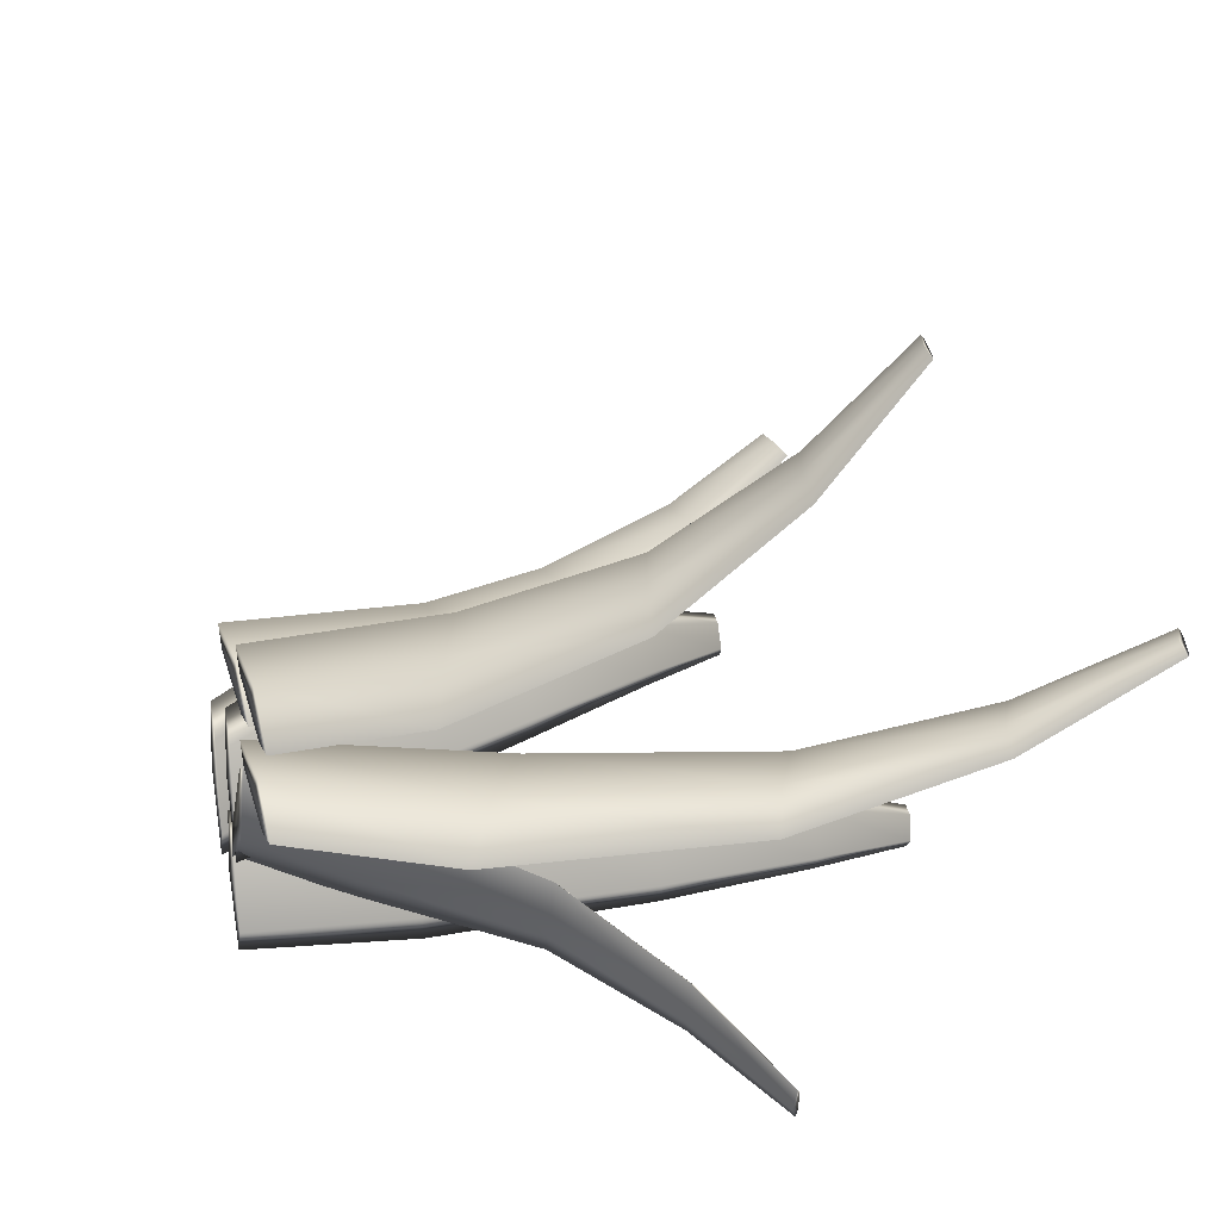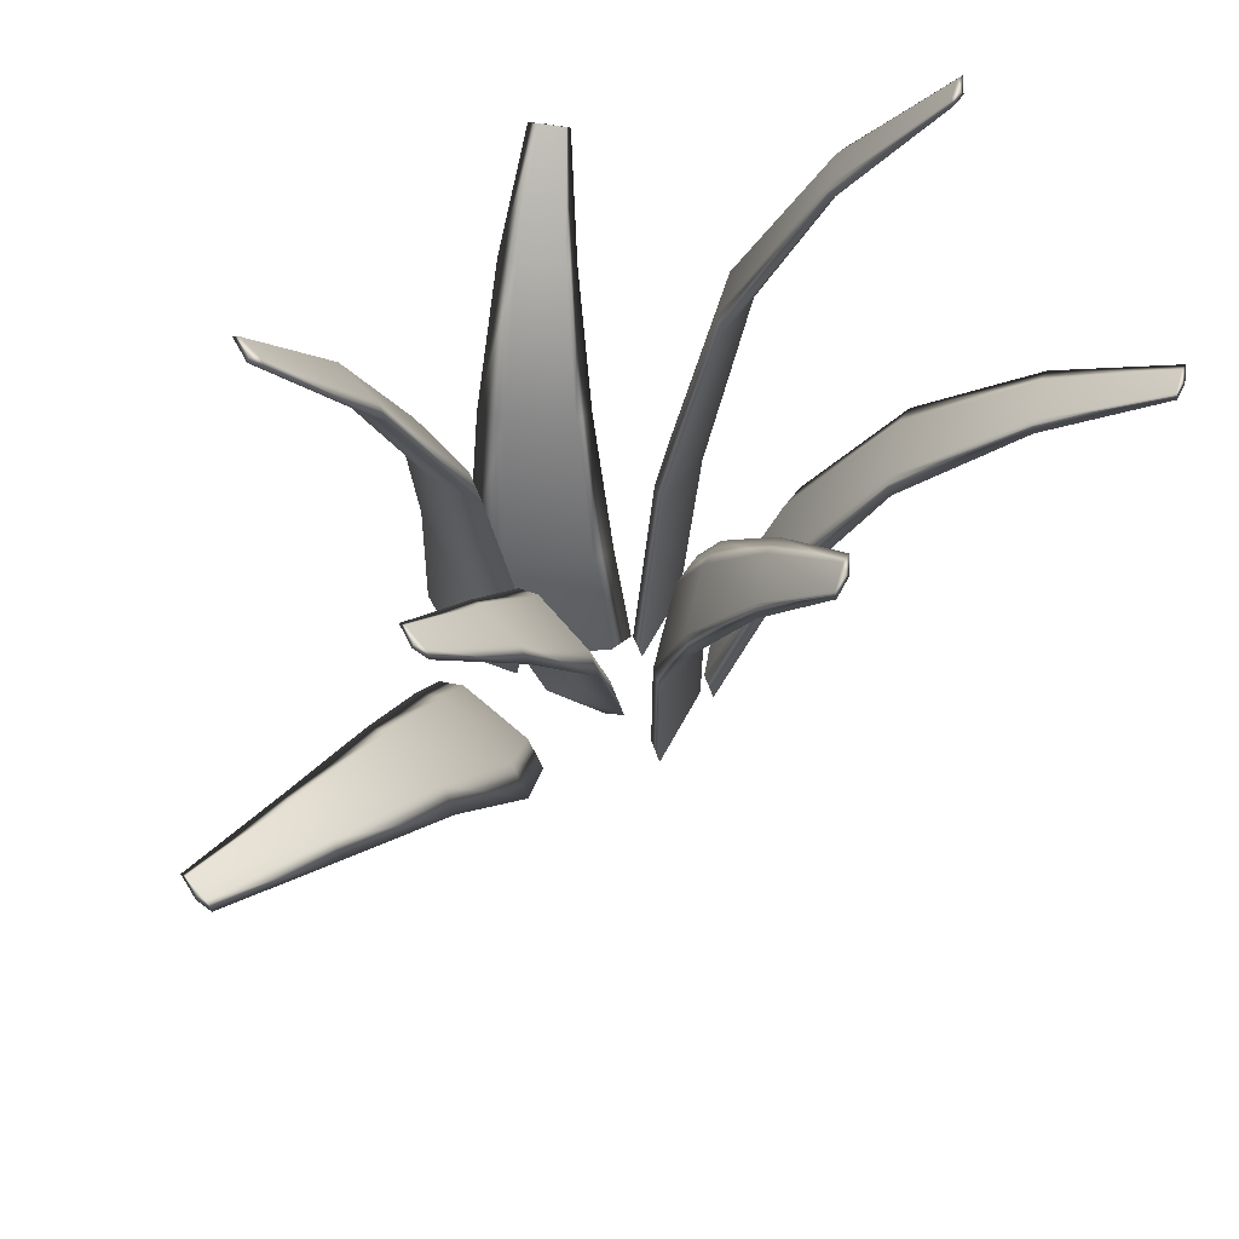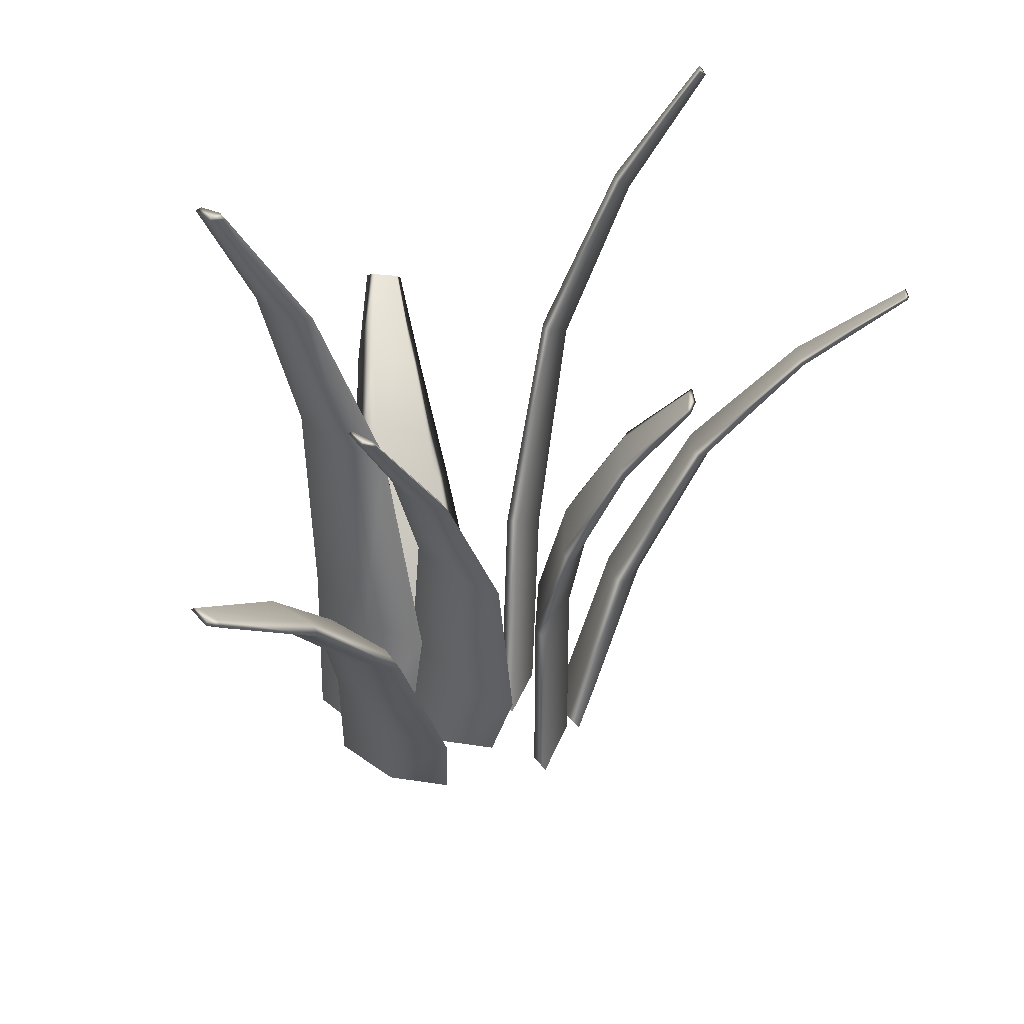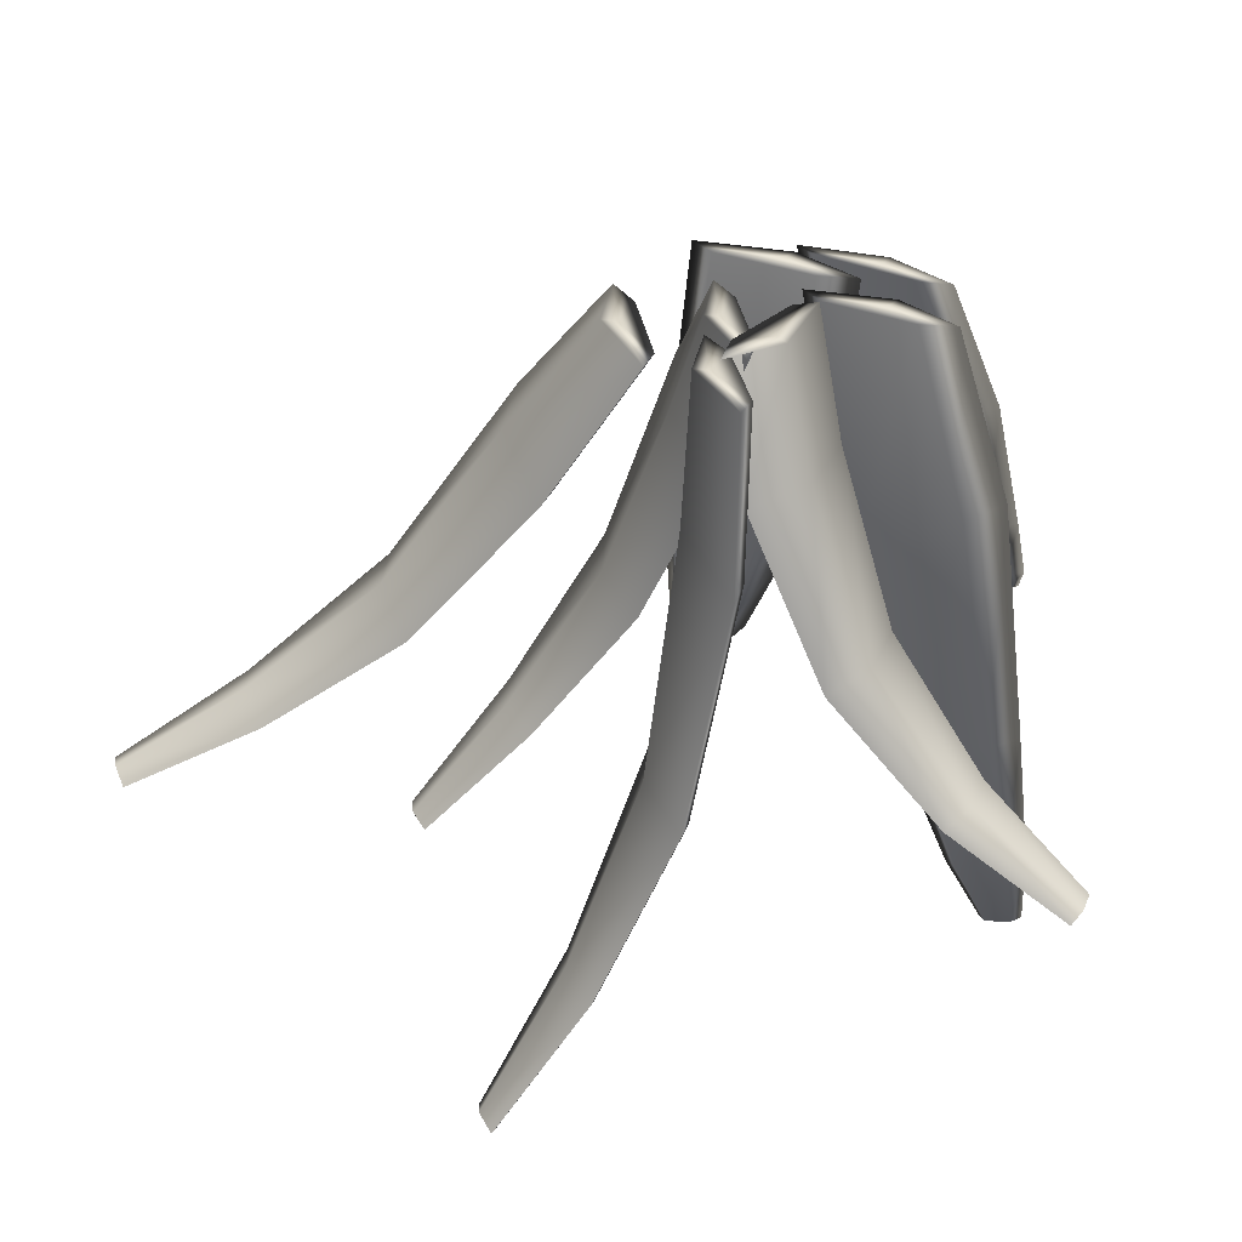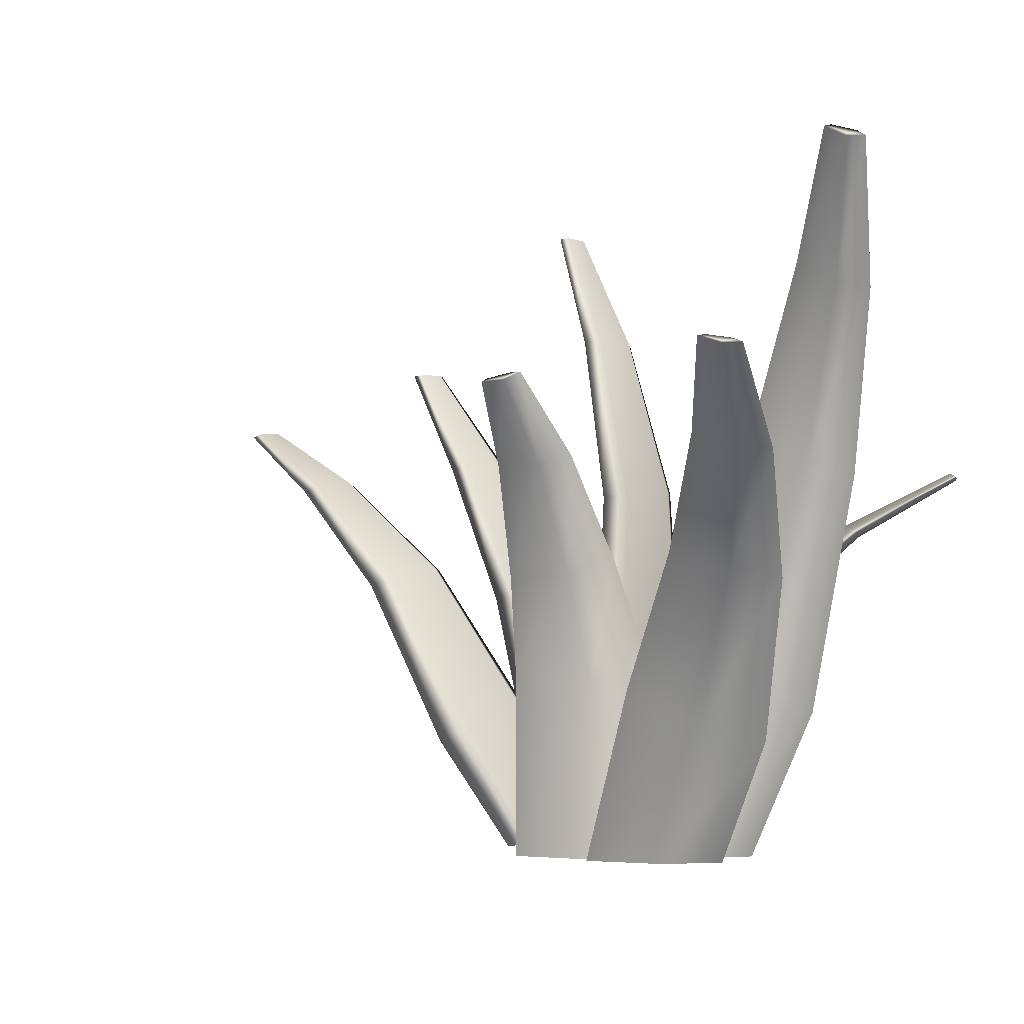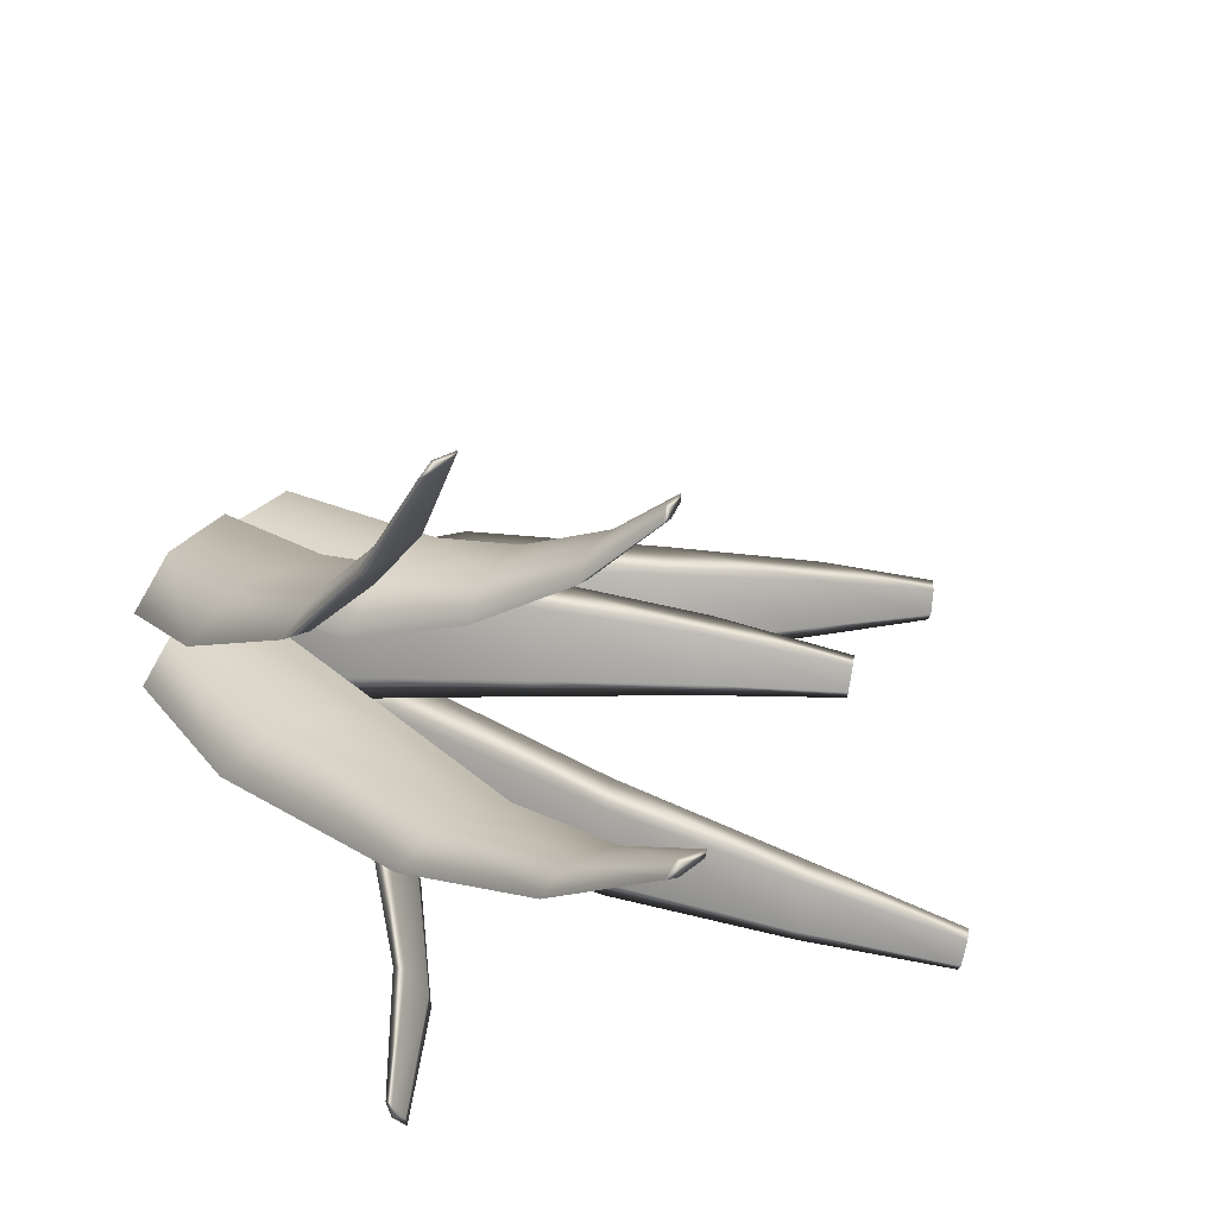
<metadata>
{"format":"obj","ext":"obj","renderer":"f3d","projection":"perspective","resolution":1024,"background":"white","views":[{"elev":18.6,"azim":72.7,"up":"+Z"},{"elev":66.2,"azim":-58.3,"up":"+Y"},{"elev":32.8,"azim":-69.2,"up":"+Y"},{"elev":-57.3,"azim":-5.6,"up":"+Z"},{"elev":-2.9,"azim":30.4,"up":"+Y"},{"elev":27.3,"azim":124.7,"up":"+Z"}]}
</metadata>
<code>
g default
v 0.1555 -0.01499 -1.854
v -0.1825 -0.01499 -1.744
v -0.2446 -0.01499 -1.667
v 0.09342 -0.01499 -1.685
v 0.3023 -0.01499 -1.845
v 0.1555 0.7018 -1.854
v -0.1825 0.7018 -1.744
v -0.2446 0.7018 -1.667
v 0.09342 0.7018 -1.685
v 0.3023 0.7018 -1.845
v 0.06208 -0.01499 -1.731
v 0.08872 1.175 -1.704
v 0.06041 1.603 -1.45
v 0.03253 1.91 -1.156
v -0.1664 1.132 -1.626
v -0.1142 1.575 -1.396
v -0.06148 1.889 -1.131
v 0.007056 1.888 -1.129
v -0.2128 1.113 -1.57
v -0.1457 1.556 -1.36
v -0.07844 1.875 -1.114
v 0.04308 1.137 -1.58
v 0.02987 1.562 -1.371
v 0.01608 1.879 -1.119
v 0.2 1.182 -1.696
v 0.1368 1.602 -1.447
v 0.07368 1.909 -1.154
v 0.463 -0.01499 -2.143
v 0.1581 -0.01499 -2.037
v 0.104 -0.01499 -1.961
v 0.412 -0.01499 -1.975
v 0.5973 -0.01499 -2.133
v 0.7091 0.6524 -2.205
v 0.4043 0.8404 -2.099
v 0.3502 0.8792 -2.023
v 0.6581 0.6981 -2.037
v 0.8434 0.575 -2.195
v 0.3818 -0.01499 -2.021
v 0.9593 1.588 -2.13
v 1.171 2.286 -1.869
v 1.317 2.794 -1.544
v 0.7172 1.698 -2.049
v 1.001 2.35 -1.816
v 1.223 2.821 -1.518
v 1.285 2.783 -1.515
v 0.6713 1.713 -1.991
v 0.9657 2.348 -1.778
v 1.203 2.815 -1.5
v 0.9112 1.593 -2.002
v 1.128 2.26 -1.787
v 1.29 2.769 -1.504
v 1.063 1.534 -2.122
v 1.24 2.244 -1.865
v 1.354 2.77 -1.542
v 0.4752 -0.01499 -1.83
v 0.1625 -0.01499 -1.707
v 0.1026 -0.01499 -1.629
v 0.4114 -0.01499 -1.662
v 0.6087 -0.01499 -1.828
v 0.7226 0.5274 -1.707
v 0.4099 0.6444 -1.584
v 0.35 0.6661 -1.506
v 0.6588 0.5493 -1.539
v 0.856 0.4767 -1.705
v 0.3848 -0.01499 -1.705
v 0.9628 1.137 -1.402
v 1.151 1.582 -0.9753
v 1.27 1.9 -0.5355
v 0.7148 1.204 -1.316
v 0.9778 1.621 -0.9217
v 1.175 1.916 -0.5116
v 1.236 1.891 -0.513
v 0.6646 1.211 -1.26
v 0.9395 1.618 -0.8892
v 1.153 1.911 -0.4976
v 0.905 1.134 -1.281
v 1.102 1.561 -0.9059
v 1.241 1.882 -0.5056
v 1.066 1.102 -1.399
v 1.22 1.555 -0.976
v 1.307 1.885 -0.5361
v -0.1137 -0.01499 -2.064
v -0.05934 -0.01499 -2.394
v -0.09327 -0.01499 -2.486
v -0.2193 -0.01499 -2.206
v -0.1812 -0.01499 -1.951
v -0.1829 0.3546 -1.932
v -0.09326 0.4391 -2.266
v -0.1207 0.4677 -2.359
v -0.2819 0.4046 -2.076
v -0.2657 0.331 -1.819
v -0.1707 -0.01499 -2.206
v -0.3667 1.053 -1.906
v -0.6728 1.615 -1.983
v -0.9946 2.046 -2.122
v -0.2935 1.093 -2.164
v -0.6192 1.634 -2.159
v -0.9619 2.05 -2.216
v -0.9988 2.037 -2.162
v -0.3121 1.104 -2.236
v -0.6279 1.631 -2.209
v -0.964 2.045 -2.242
v -0.4374 1.069 -2.019
v -0.7117 1.603 -2.06
v -1.01 2.031 -2.162
v -0.4305 1.039 -1.819
v -0.7146 1.601 -1.923
v -1.017 2.038 -2.09
v -0.4333 -0.01499 -2.159
v -0.3755 -0.01499 -2.498
v -0.4106 -0.01499 -2.59
v -0.5428 -0.01499 -2.301
v -0.504 -0.01499 -2.042
v -0.7034 0.4843 -2.043
v -0.6456 0.576 -2.381
v -0.6807 0.5781 -2.473
v -0.8129 0.4625 -2.184
v -0.7741 0.4298 -1.926
v -0.4922 -0.01499 -2.302
v -1.101 1.142 -2.048
v -1.571 1.569 -2.145
v -2.014 1.837 -2.295
v -1.045 1.188 -2.308
v -1.526 1.593 -2.322
v -1.984 1.845 -2.39
v -2.015 1.818 -2.334
v -1.066 1.178 -2.38
v -1.534 1.578 -2.371
v -1.984 1.834 -2.415
v -1.173 1.104 -2.158
v -1.604 1.523 -2.219
v -2.023 1.805 -2.333
v -1.157 1.104 -1.959
v -1.606 1.54 -2.083
v -2.032 1.82 -2.262
v -0.1457 -0.01499 -2.448
v -0.08595 -0.01499 -2.748
v -0.1243 -0.01499 -2.83
v -0.2645 -0.01499 -2.575
v -0.221 -0.01499 -2.345
v -0.123 0.5436 -2.401
v -0.03542 0.6174 -2.757
v -0.06799 0.634 -2.851
v -0.235 0.5652 -2.543
v -0.2097 0.5146 -2.276
v -0.21 -0.01499 -2.576
v -0.173 1.507 -2.516
v -0.3976 2.228 -2.688
v -0.6738 2.746 -2.888
v -0.1064 1.529 -2.785
v -0.3501 2.231 -2.871
v -0.6452 2.741 -2.985
v -0.6841 2.725 -2.925
v -0.1312 1.526 -2.857
v -0.3648 2.216 -2.918
v -0.651 2.727 -3.009
v -0.2581 1.492 -2.623
v -0.4505 2.187 -2.757
v -0.6978 2.713 -2.923
v -0.2388 1.49 -2.421
v -0.4416 2.211 -2.622
v -0.6973 2.737 -2.853
v -0.1387 -0.01499 -2.364
v 0.06515 -0.01499 -2.081
v 0.1552 -0.01499 -2.043
v 0.03729 -0.01499 -2.351
v -0.1746 -0.01499 -2.502
v -0.01832 0.4228 -2.52
v 0.1855 0.421 -2.237
v 0.2756 0.4068 -2.199
v 0.1577 0.3861 -2.507
v -0.05423 0.4097 -2.658
v 0.003957 -0.01499 -2.31
v 0.2895 0.9913 -2.687
v 0.7026 1.361 -2.883
v 1.129 1.588 -3.051
v 0.4368 0.9688 -2.465
v 0.7987 1.339 -2.728
v 1.175 1.573 -2.965
v 1.156 1.566 -3.029
v 0.5018 0.9484 -2.433
v 0.8378 1.318 -2.704
v 1.193 1.559 -2.95
v 0.4164 0.9444 -2.671
v 0.7767 1.312 -2.865
v 1.161 1.556 -3.038
v 0.2634 0.9849 -2.793
v 0.6824 1.354 -2.954
v 1.117 1.584 -3.09
g pCylinder8
f 1 2 7 6
f 2 3 8 7
f 3 4 9 8
f 4 5 10 9
f 5 1 6 10
f 2 1 11
f 3 2 11
f 4 3 11
f 5 4 11
f 1 5 11
f 14 17 18
f 17 21 18
f 21 24 18
f 24 27 18
f 27 14 18
f 6 7 15 12
f 12 15 16 13
f 13 16 17 14
f 7 8 19 15
f 15 19 20 16
f 16 20 21 17
f 8 9 22 19
f 19 22 23 20
f 20 23 24 21
f 9 10 25 22
f 22 25 26 23
f 23 26 27 24
f 10 6 12 25
f 25 12 13 26
f 26 13 14 27
f 28 29 34 33
f 29 30 35 34
f 30 31 36 35
f 31 32 37 36
f 32 28 33 37
f 29 28 38
f 30 29 38
f 31 30 38
f 32 31 38
f 28 32 38
f 41 44 45
f 44 48 45
f 48 51 45
f 51 54 45
f 54 41 45
f 33 34 42 39
f 39 42 43 40
f 40 43 44 41
f 34 35 46 42
f 42 46 47 43
f 43 47 48 44
f 35 36 49 46
f 46 49 50 47
f 47 50 51 48
f 36 37 52 49
f 49 52 53 50
f 50 53 54 51
f 37 33 39 52
f 52 39 40 53
f 53 40 41 54
f 55 56 61 60
f 56 57 62 61
f 57 58 63 62
f 58 59 64 63
f 59 55 60 64
f 56 55 65
f 57 56 65
f 58 57 65
f 59 58 65
f 55 59 65
f 68 71 72
f 71 75 72
f 75 78 72
f 78 81 72
f 81 68 72
f 60 61 69 66
f 66 69 70 67
f 67 70 71 68
f 61 62 73 69
f 69 73 74 70
f 70 74 75 71
f 62 63 76 73
f 73 76 77 74
f 74 77 78 75
f 63 64 79 76
f 76 79 80 77
f 77 80 81 78
f 64 60 66 79
f 79 66 67 80
f 80 67 68 81
f 82 83 88 87
f 83 84 89 88
f 84 85 90 89
f 85 86 91 90
f 86 82 87 91
f 83 82 92
f 84 83 92
f 85 84 92
f 86 85 92
f 82 86 92
f 95 98 99
f 98 102 99
f 102 105 99
f 105 108 99
f 108 95 99
f 87 88 96 93
f 93 96 97 94
f 94 97 98 95
f 88 89 100 96
f 96 100 101 97
f 97 101 102 98
f 89 90 103 100
f 100 103 104 101
f 101 104 105 102
f 90 91 106 103
f 103 106 107 104
f 104 107 108 105
f 91 87 93 106
f 106 93 94 107
f 107 94 95 108
f 109 110 115 114
f 110 111 116 115
f 111 112 117 116
f 112 113 118 117
f 113 109 114 118
f 110 109 119
f 111 110 119
f 112 111 119
f 113 112 119
f 109 113 119
f 122 125 126
f 125 129 126
f 129 132 126
f 132 135 126
f 135 122 126
f 114 115 123 120
f 120 123 124 121
f 121 124 125 122
f 115 116 127 123
f 123 127 128 124
f 124 128 129 125
f 116 117 130 127
f 127 130 131 128
f 128 131 132 129
f 117 118 133 130
f 130 133 134 131
f 131 134 135 132
f 118 114 120 133
f 133 120 121 134
f 134 121 122 135
f 136 137 142 141
f 137 138 143 142
f 138 139 144 143
f 139 140 145 144
f 140 136 141 145
f 137 136 146
f 138 137 146
f 139 138 146
f 140 139 146
f 136 140 146
f 149 152 153
f 152 156 153
f 156 159 153
f 159 162 153
f 162 149 153
f 141 142 150 147
f 147 150 151 148
f 148 151 152 149
f 142 143 154 150
f 150 154 155 151
f 151 155 156 152
f 143 144 157 154
f 154 157 158 155
f 155 158 159 156
f 144 145 160 157
f 157 160 161 158
f 158 161 162 159
f 145 141 147 160
f 160 147 148 161
f 161 148 149 162
f 163 164 169 168
f 164 165 170 169
f 165 166 171 170
f 166 167 172 171
f 167 163 168 172
f 164 163 173
f 165 164 173
f 166 165 173
f 167 166 173
f 163 167 173
f 176 179 180
f 179 183 180
f 183 186 180
f 186 189 180
f 189 176 180
f 168 169 177 174
f 174 177 178 175
f 175 178 179 176
f 169 170 181 177
f 177 181 182 178
f 178 182 183 179
f 170 171 184 181
f 181 184 185 182
f 182 185 186 183
f 171 172 187 184
f 184 187 188 185
f 185 188 189 186
f 172 168 174 187
f 187 174 175 188
f 188 175 176 189

</code>
